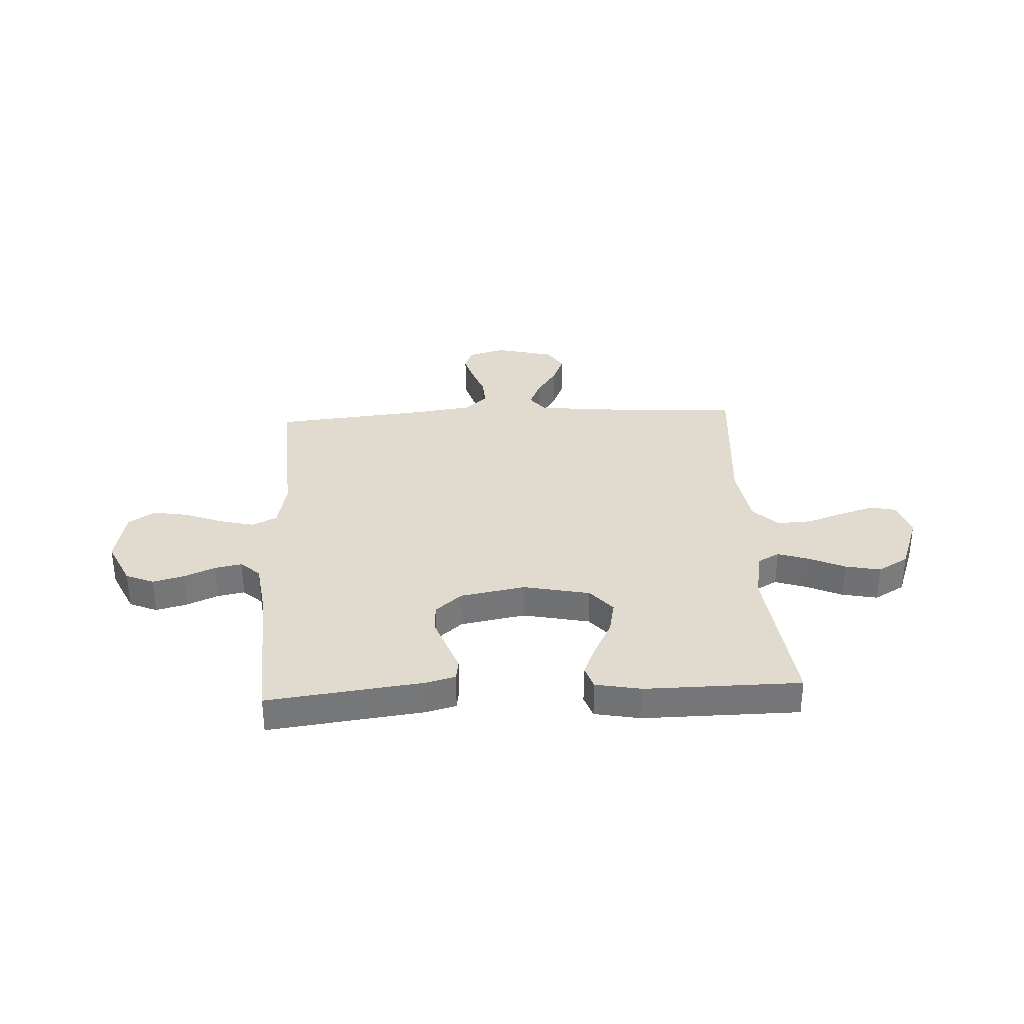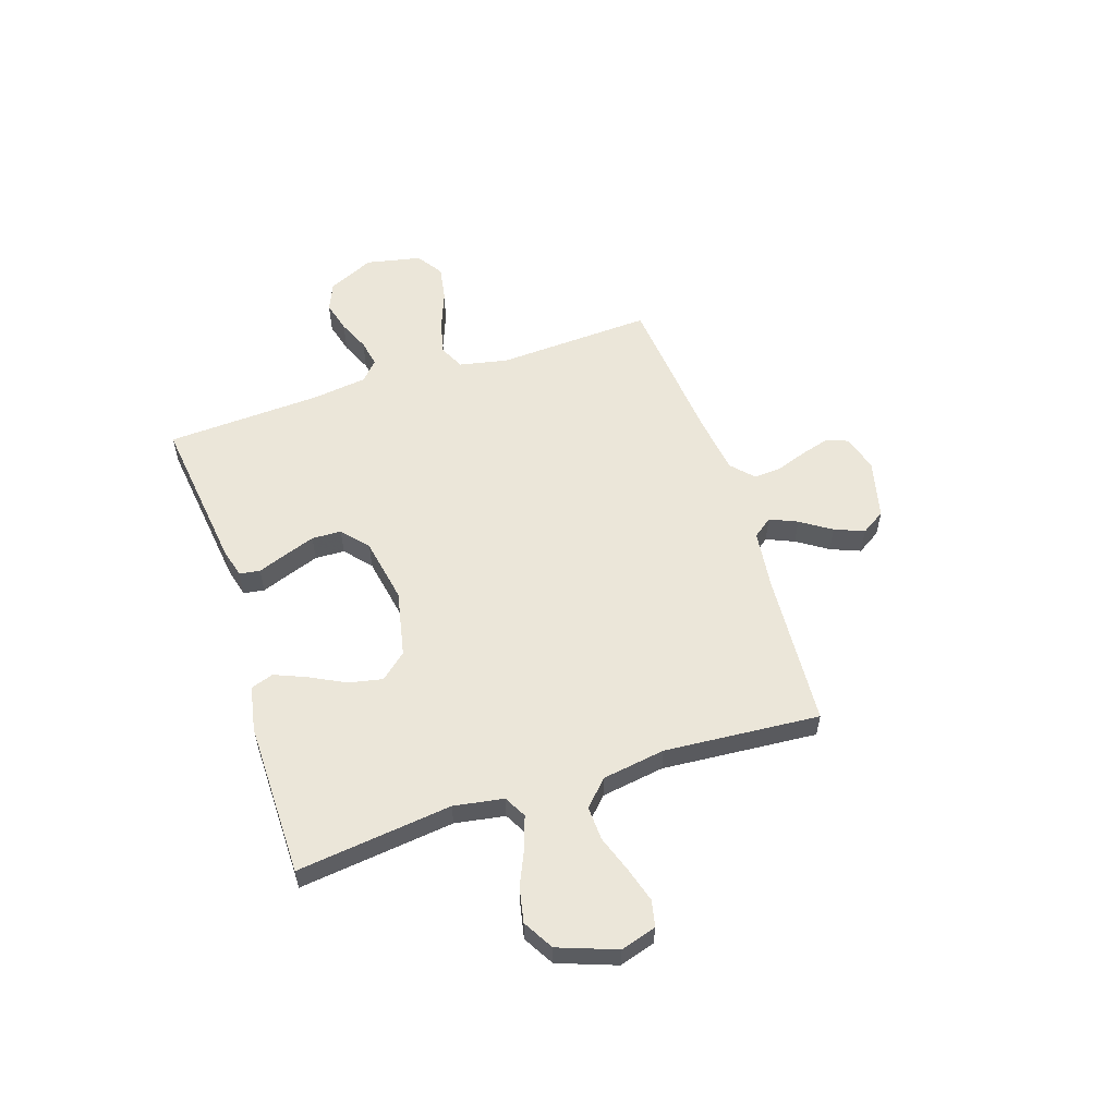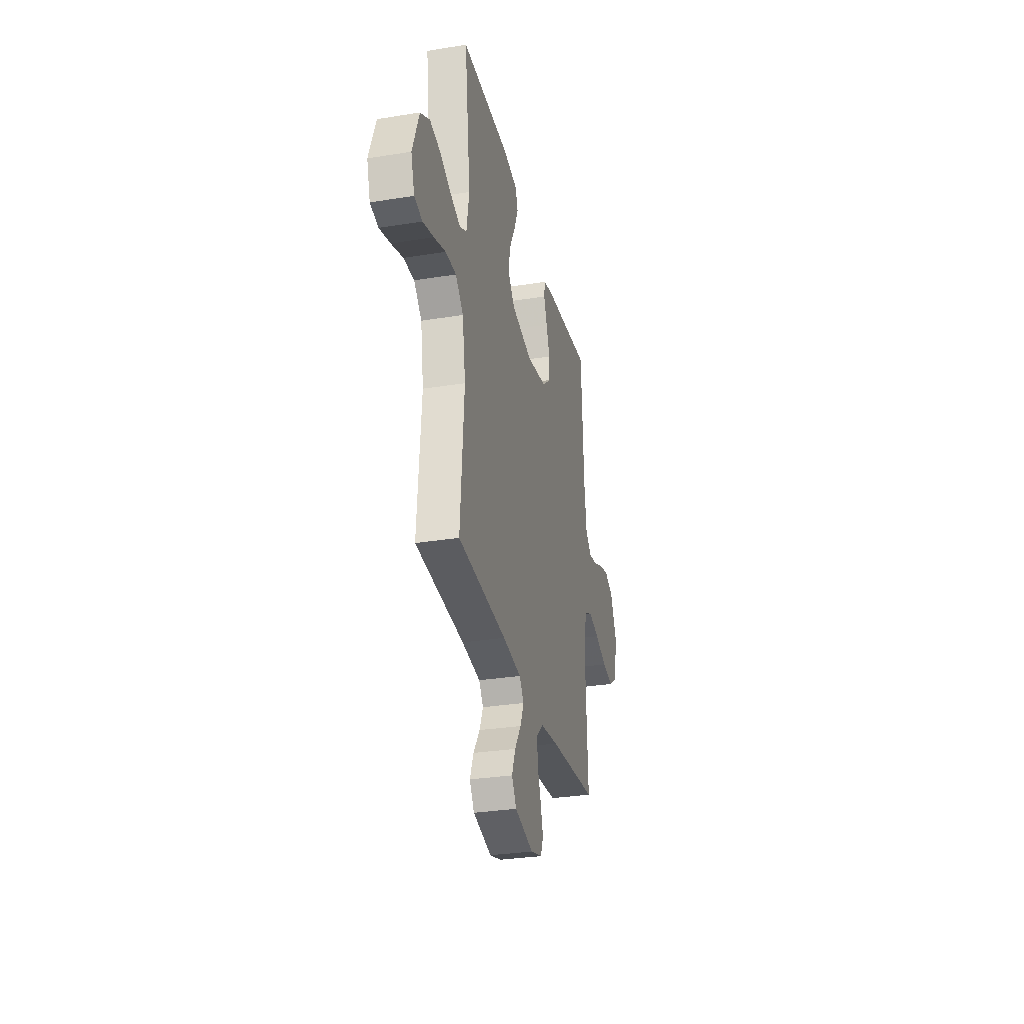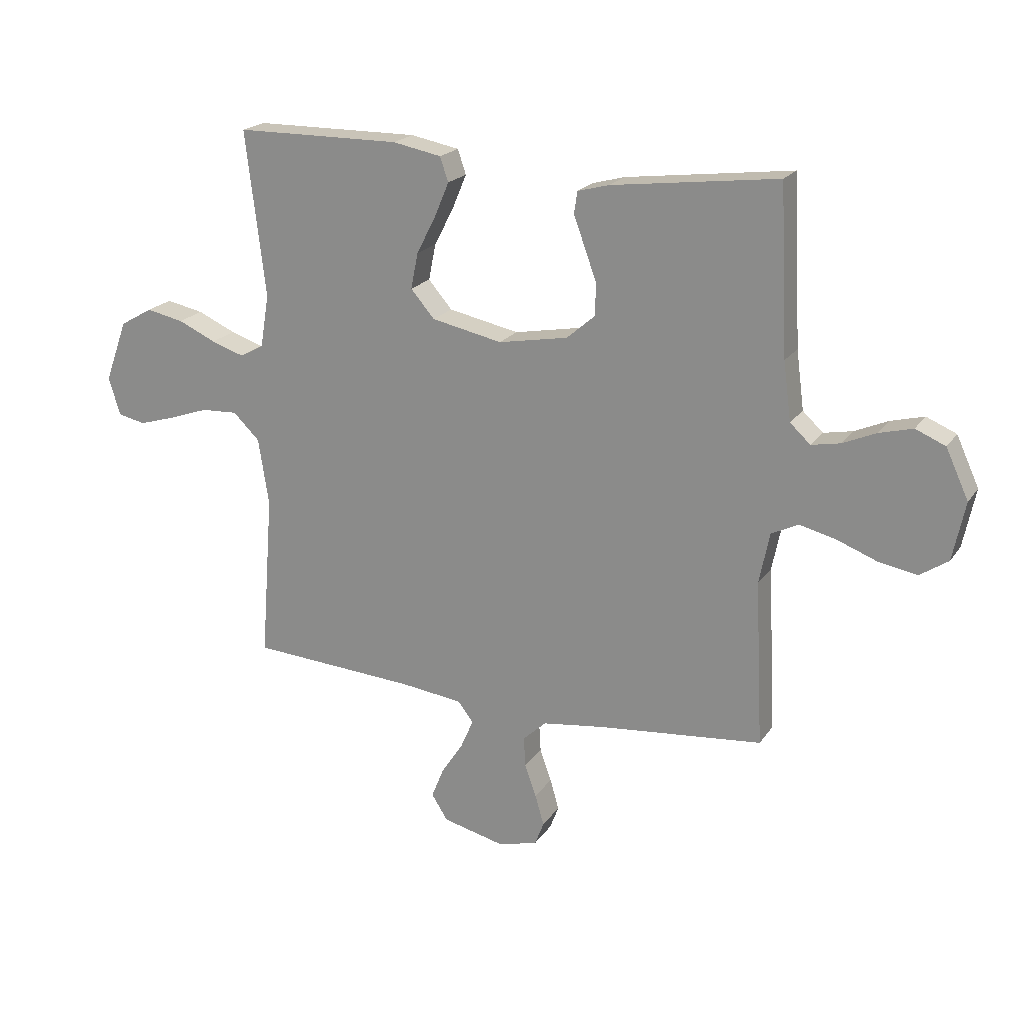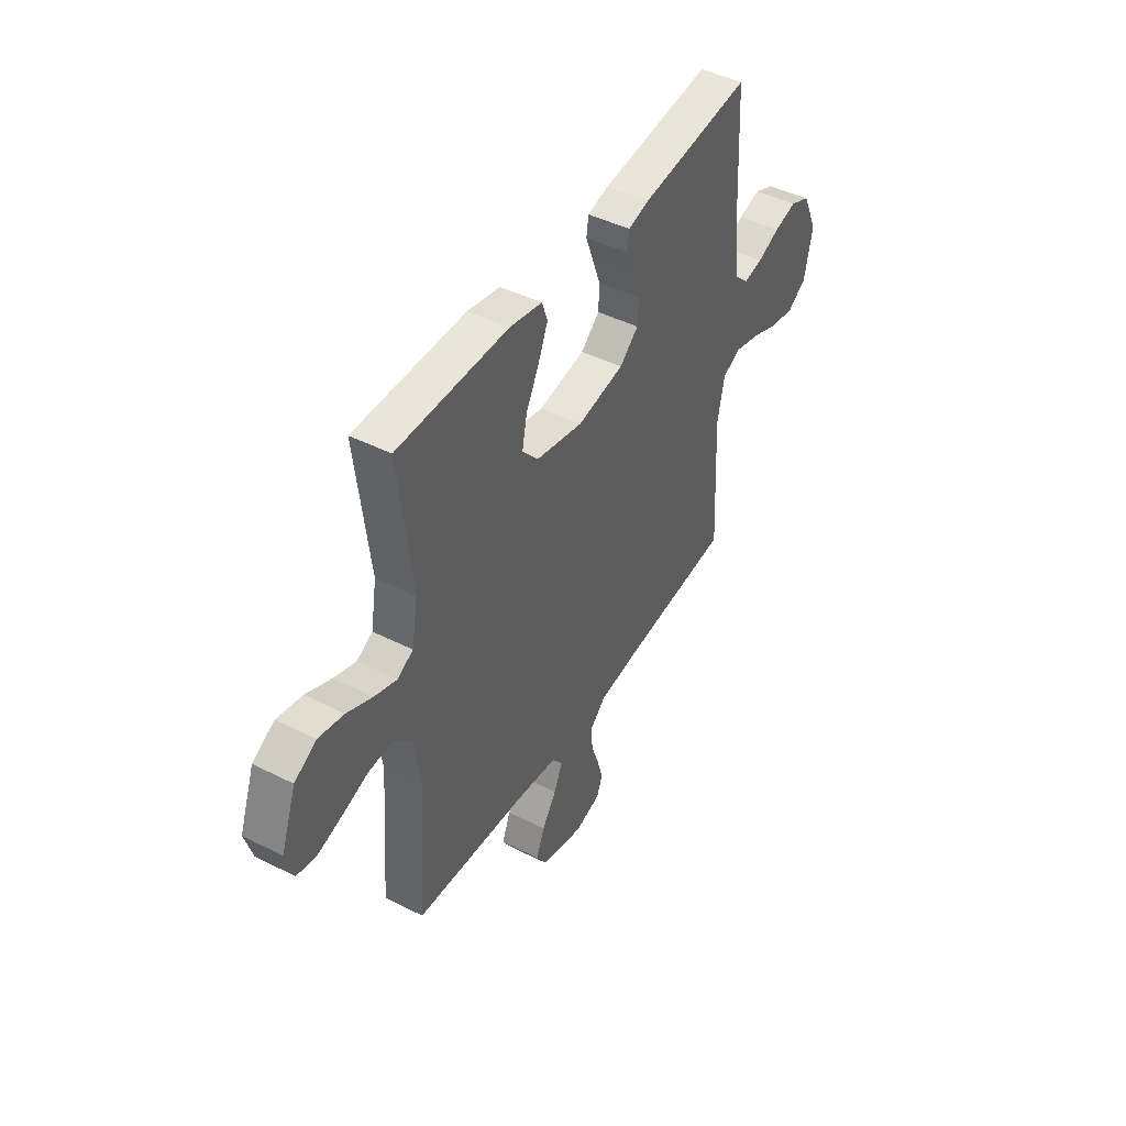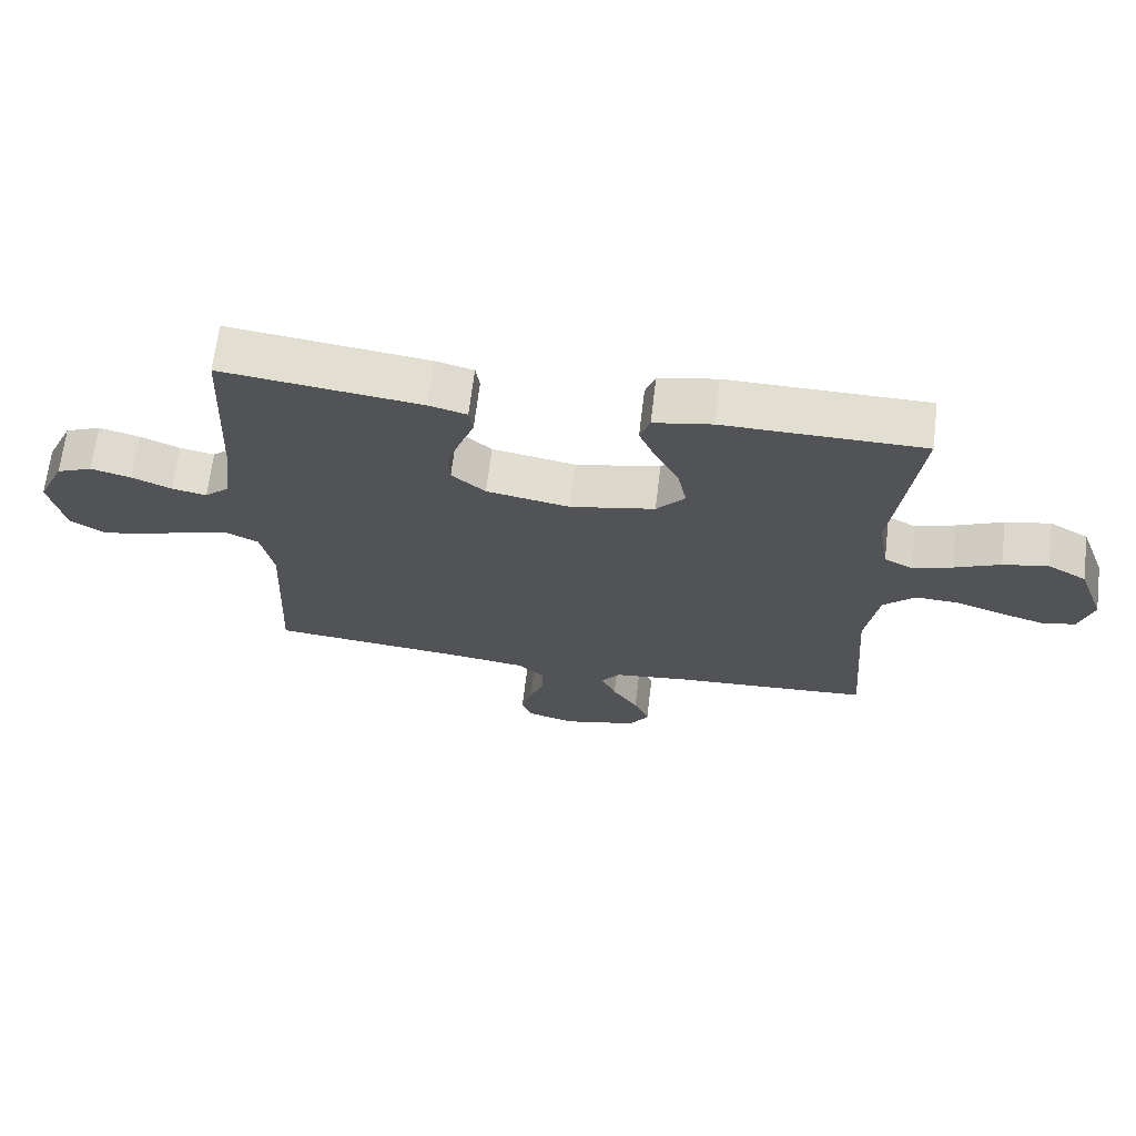
<metadata>
{"format":"obj","ext":"obj","renderer":"f3d","projection":"perspective","resolution":1024,"background":"white","views":[{"elev":33.4,"azim":-3.0,"up":"+Y"},{"elev":56.5,"azim":71.8,"up":"+Y"},{"elev":-30.7,"azim":103.1,"up":"+Z"},{"elev":20.3,"azim":-155.5,"up":"+Z"},{"elev":44.8,"azim":120.3,"up":"+Z"},{"elev":67.5,"azim":6.9,"up":"+Z"}]}
</metadata>
<code>
v 0.5 0.07 -0.5
v 0.2 0.07 -0.52
v 0.086 0.07 -0.534
v 0.058 0.07 -0.571
v 0.081 0.07 -0.624
v 0.12 0.07 -0.683
v 0.143 0.07 -0.74
v 0.114 0.07 -0.786
v 0 0.07 -0.814
v -0.071 0.07 -0.794
v -0.087 0.07 -0.752
v -0.071 0.07 -0.696
v -0.05 0.07 -0.637
v -0.047 0.07 -0.583
v -0.089 0.07 -0.544
v -0.2 0.07 -0.529
v -0.5 0.07 -0.5
v -0.485 0.07 -0.2
v -0.504 0.07 -0.107
v -0.553 0.07 -0.083
v -0.62 0.07 -0.1
v -0.693 0.07 -0.128
v -0.761 0.07 -0.14
v -0.812 0.07 -0.106
v -0.834 0.07 0
v -0.793 0.07 0.089
v -0.739 0.07 0.112
v -0.678 0.07 0.096
v -0.618 0.07 0.07
v -0.566 0.07 0.06
v -0.529 0.07 0.094
v -0.515 0.07 0.2
v -0.5 0.07 0.5
v -0.2 0.07 0.463
v -0.143 0.07 0.448
v -0.137 0.07 0.408
v -0.157 0.07 0.354
v -0.179 0.07 0.293
v -0.177 0.07 0.236
v -0.126 0.07 0.192
v 0 0.07 0.169
v 0.128 0.07 0.196
v 0.171 0.07 0.246
v 0.158 0.07 0.311
v 0.123 0.07 0.379
v 0.097 0.07 0.441
v 0.112 0.07 0.485
v 0.2 0.07 0.502
v 0.5 0.07 0.5
v 0.464 0.07 0.2
v 0.48 0.07 0.104
v 0.523 0.07 0.081
v 0.583 0.07 0.101
v 0.652 0.07 0.132
v 0.72 0.07 0.146
v 0.779 0.07 0.112
v 0.82 0.07 0
v 0.799 0.07 -0.069
v 0.749 0.07 -0.08
v 0.682 0.07 -0.06
v 0.61 0.07 -0.035
v 0.544 0.07 -0.032
v 0.496 0.07 -0.079
v 0.477 0.07 -0.2
v 0.5 0 -0.5
v 0.2 0 -0.52
v 0.086 0 -0.534
v 0.058 0 -0.571
v 0.081 0 -0.624
v 0.12 0 -0.683
v 0.143 0 -0.74
v 0.114 0 -0.786
v 0 0 -0.814
v -0.071 0 -0.794
v -0.087 0 -0.752
v -0.071 0 -0.696
v -0.05 0 -0.637
v -0.047 0 -0.583
v -0.089 0 -0.544
v -0.2 0 -0.529
v -0.5 0 -0.5
v -0.485 0 -0.2
v -0.504 0 -0.107
v -0.553 0 -0.083
v -0.62 0 -0.1
v -0.693 0 -0.128
v -0.761 0 -0.14
v -0.812 0 -0.106
v -0.834 0 0
v -0.793 0 0.089
v -0.739 0 0.112
v -0.678 0 0.096
v -0.618 0 0.07
v -0.566 0 0.06
v -0.529 0 0.094
v -0.515 0 0.2
v -0.5 0 0.5
v -0.2 0 0.463
v -0.143 0 0.448
v -0.137 0 0.408
v -0.157 0 0.354
v -0.179 0 0.293
v -0.177 0 0.236
v -0.126 0 0.192
v 0 0 0.169
v 0.128 0 0.196
v 0.171 0 0.246
v 0.158 0 0.311
v 0.123 0 0.379
v 0.097 0 0.441
v 0.112 0 0.485
v 0.2 0 0.502
v 0.5 0 0.5
v 0.464 0 0.2
v 0.48 0 0.104
v 0.523 0 0.081
v 0.583 0 0.101
v 0.652 0 0.132
v 0.72 0 0.146
v 0.779 0 0.112
v 0.82 0 0
v 0.799 0 -0.069
v 0.749 0 -0.08
v 0.682 0 -0.06
v 0.61 0 -0.035
v 0.544 0 -0.032
v 0.496 0 -0.079
v 0.477 0 -0.2
f 59 60 61
f 58 59 61
f 57 58 61
f 56 57 61
f 55 56 61
f 54 55 61
f 53 54 61
f 52 53 61 62
f 51 52 62 63
f 48 49 50
f 47 48 50
f 46 47 50
f 45 46 50
f 44 45 50
f 51 63 64
f 50 51 64
f 44 50 64
f 43 44 64
f 35 36 37
f 34 35 37
f 33 34 37
f 32 33 37
f 31 32 37 38
f 30 31 38 39
f 27 28 29
f 26 27 29
f 25 26 29
f 24 25 29
f 23 24 29
f 22 23 29
f 21 22 29
f 20 21 29 30
f 30 39 40
f 20 30 40
f 19 20 40
f 16 17 18
f 19 40 41
f 18 19 41
f 16 18 41
f 15 16 41
f 11 12 13
f 10 11 13
f 9 10 13
f 8 9 13
f 7 8 13
f 6 7 13
f 5 6 13
f 4 5 13 14
f 64 1 2
f 43 64 2
f 42 43 2
f 15 41 42
f 14 15 42
f 4 14 42
f 3 4 42
f 2 3 42
f 125 124 123
f 125 123 122
f 125 122 121
f 125 121 120
f 125 120 119
f 125 119 118
f 125 118 117
f 126 125 117 116
f 127 126 116 115
f 114 113 112
f 114 112 111
f 114 111 110
f 114 110 109
f 114 109 108
f 128 127 115
f 128 115 114
f 128 114 108
f 128 108 107
f 101 100 99
f 101 99 98
f 101 98 97
f 101 97 96
f 102 101 96 95
f 103 102 95 94
f 93 92 91
f 93 91 90
f 93 90 89
f 93 89 88
f 93 88 87
f 93 87 86
f 93 86 85
f 94 93 85 84
f 104 103 94
f 104 94 84
f 104 84 83
f 82 81 80
f 105 104 83
f 105 83 82
f 105 82 80
f 105 80 79
f 77 76 75
f 77 75 74
f 77 74 73
f 77 73 72
f 77 72 71
f 77 71 70
f 77 70 69
f 78 77 69 68
f 66 65 128
f 66 128 107
f 66 107 106
f 106 105 79
f 106 79 78
f 106 78 68
f 106 68 67
f 106 67 66
f 1 65 66 2
f 2 66 67 3
f 3 67 68 4
f 4 68 69 5
f 5 69 70 6
f 6 70 71 7
f 7 71 72 8
f 8 72 73 9
f 9 73 74 10
f 10 74 75 11
f 11 75 76 12
f 12 76 77 13
f 13 77 78 14
f 14 78 79 15
f 15 79 80 16
f 16 80 81 17
f 17 81 82 18
f 18 82 83 19
f 19 83 84 20
f 20 84 85 21
f 21 85 86 22
f 22 86 87 23
f 23 87 88 24
f 24 88 89 25
f 25 89 90 26
f 26 90 91 27
f 27 91 92 28
f 28 92 93 29
f 29 93 94 30
f 30 94 95 31
f 31 95 96 32
f 32 96 97 33
f 33 97 98 34
f 34 98 99 35
f 35 99 100 36
f 36 100 101 37
f 37 101 102 38
f 38 102 103 39
f 39 103 104 40
f 40 104 105 41
f 41 105 106 42
f 42 106 107 43
f 43 107 108 44
f 44 108 109 45
f 45 109 110 46
f 46 110 111 47
f 47 111 112 48
f 48 112 113 49
f 49 113 114 50
f 50 114 115 51
f 51 115 116 52
f 52 116 117 53
f 53 117 118 54
f 54 118 119 55
f 55 119 120 56
f 56 120 121 57
f 57 121 122 58
f 58 122 123 59
f 59 123 124 60
f 60 124 125 61
f 61 125 126 62
f 62 126 127 63
f 63 127 128 64
f 64 128 65 1

</code>
